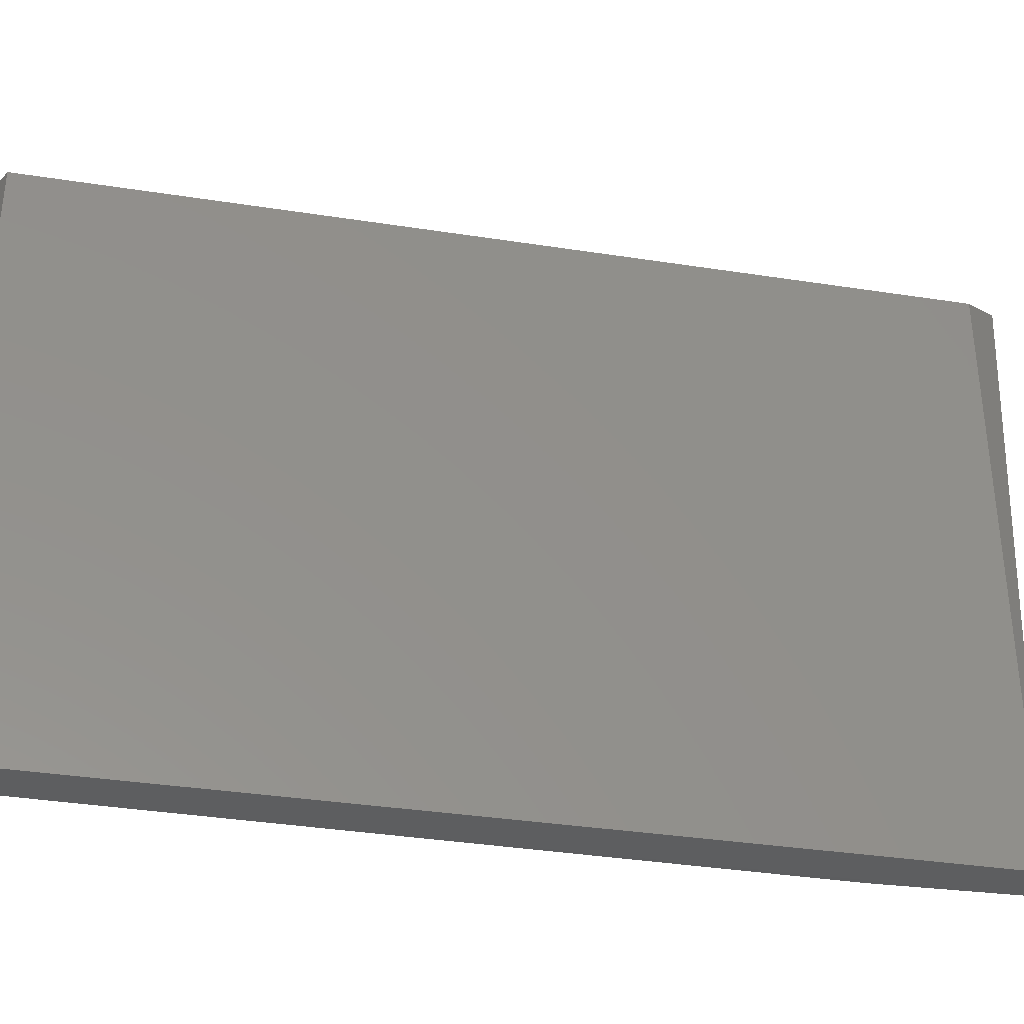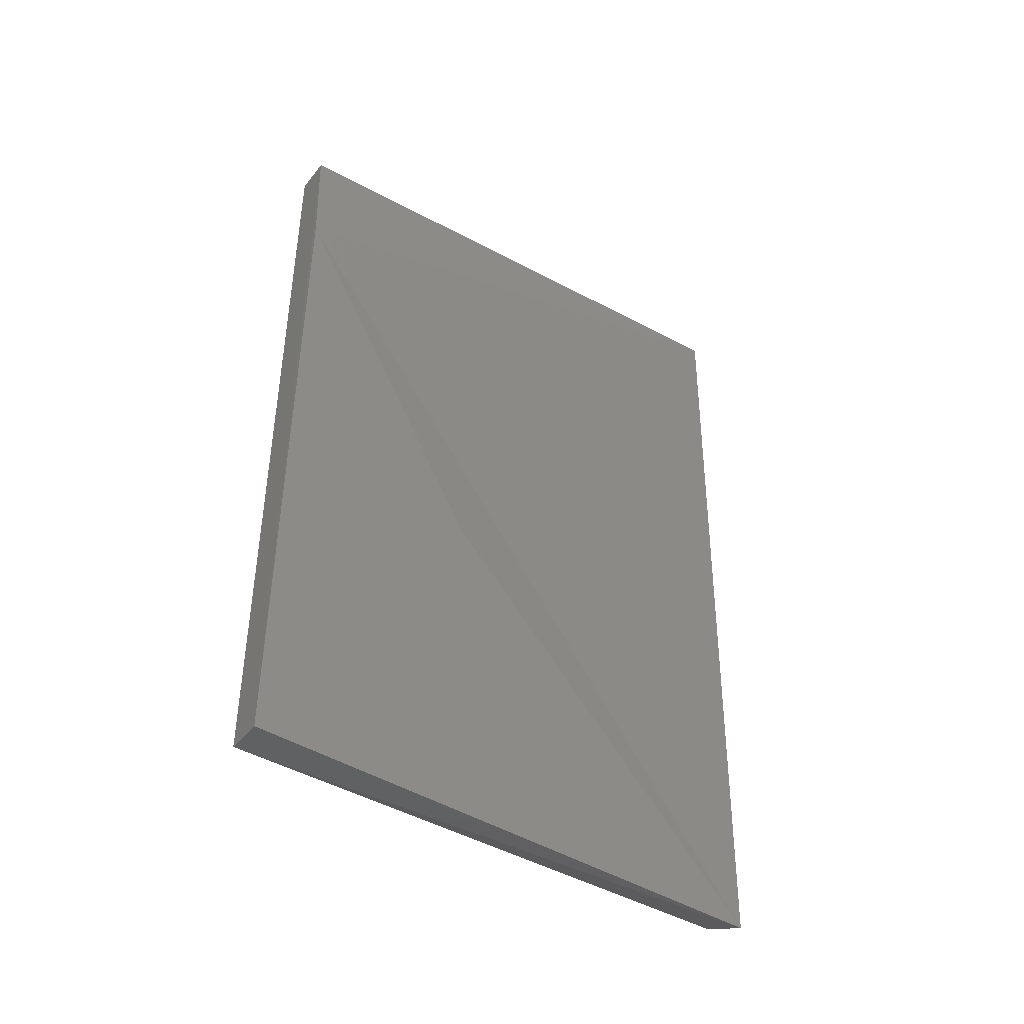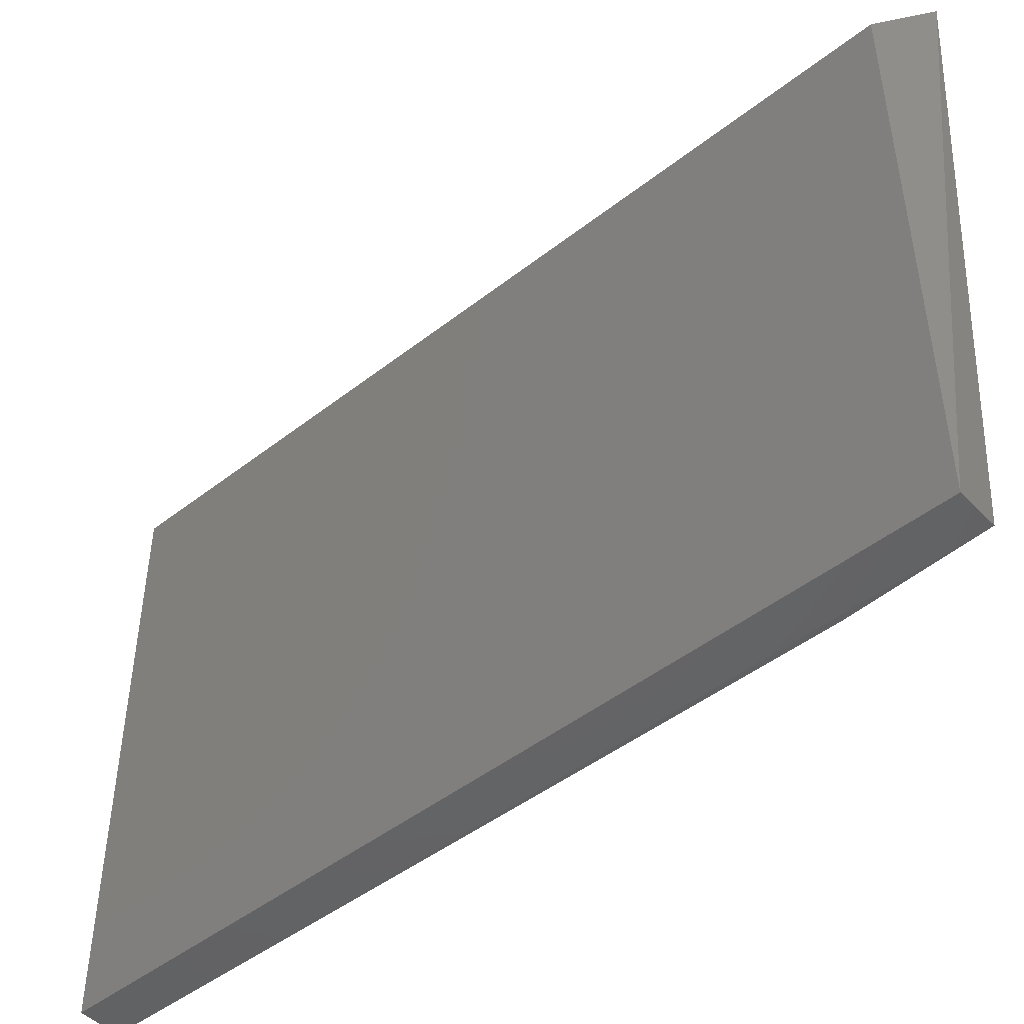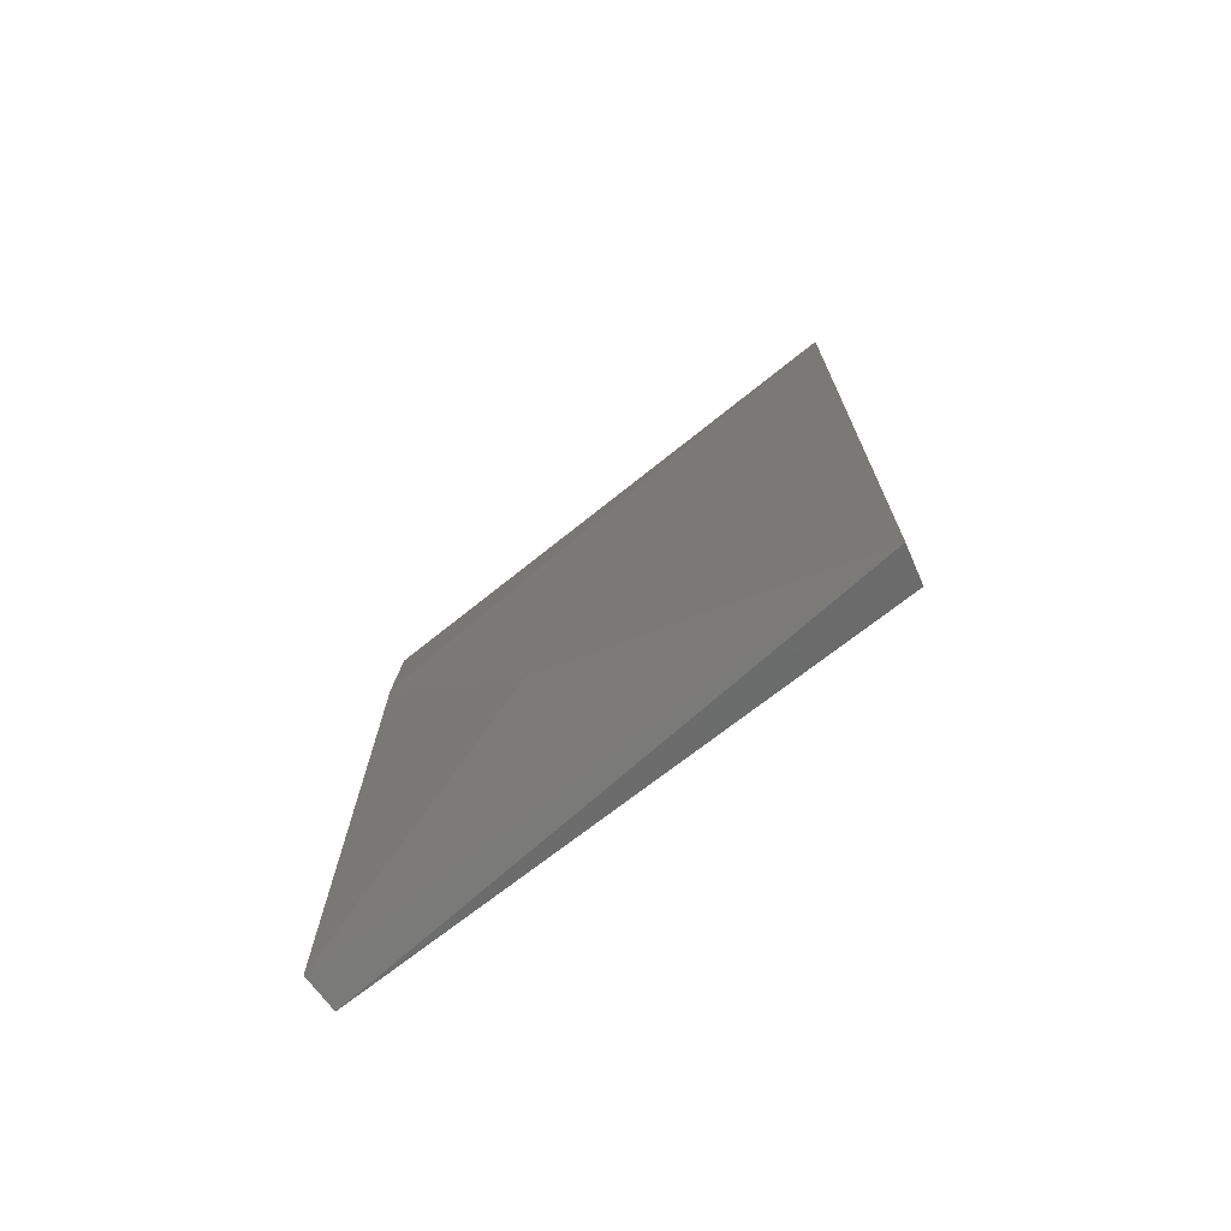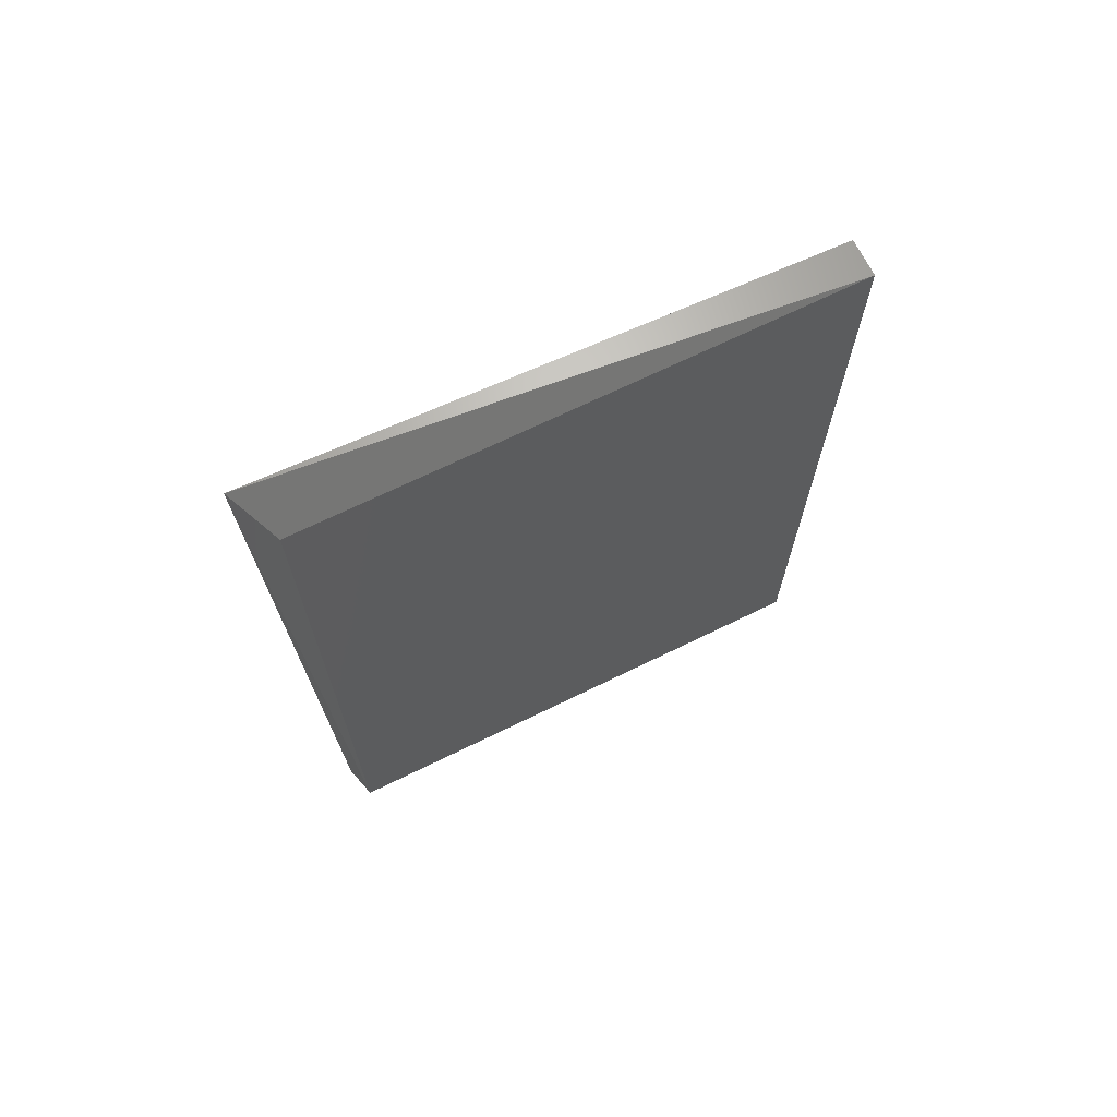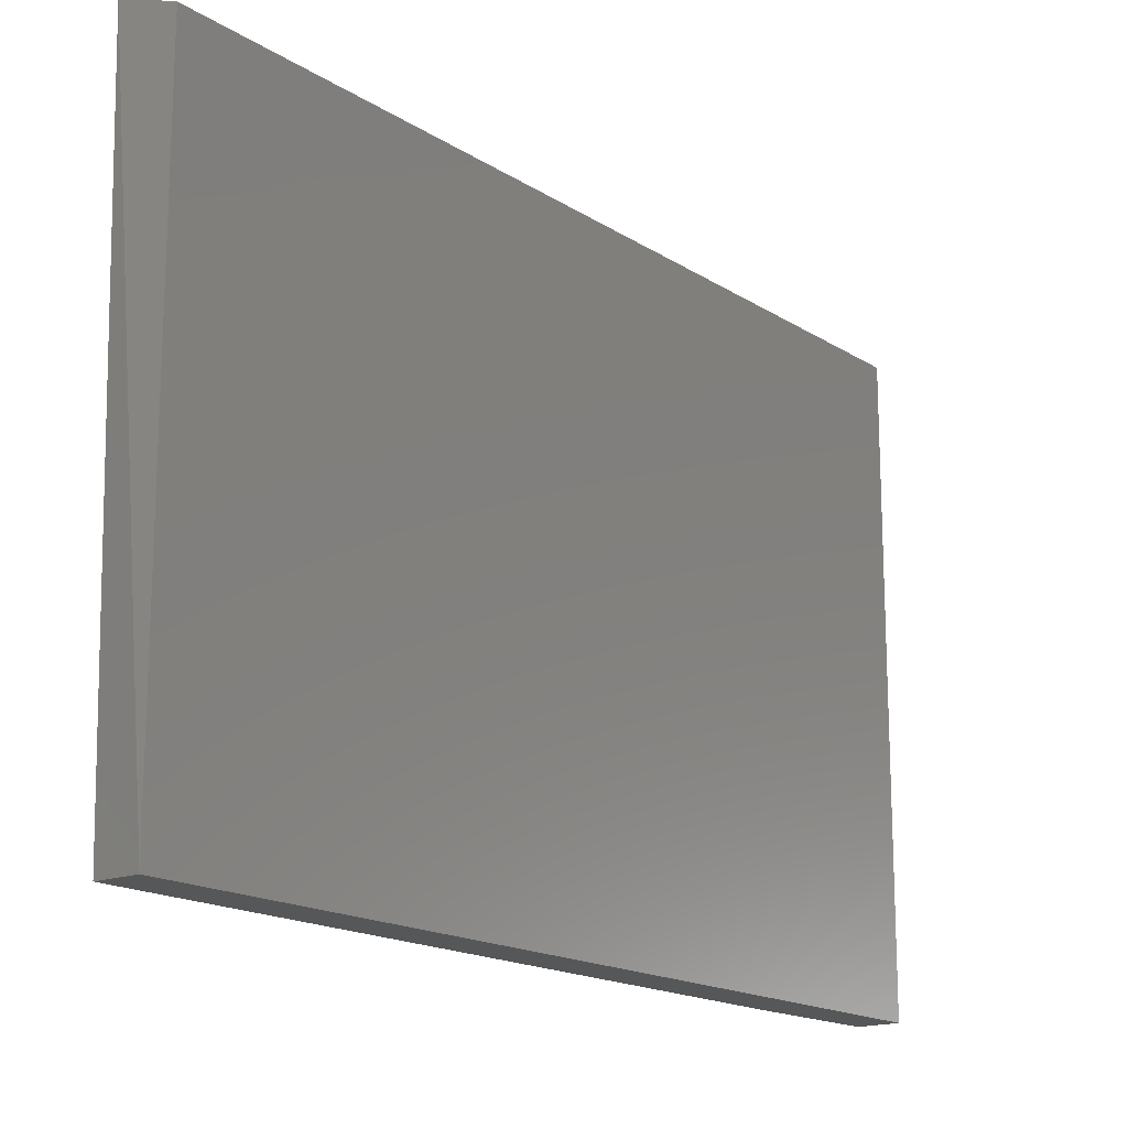
<metadata>
{"format":"stl","ext":"stl","renderer":"f3d","projection":"perspective","resolution":1024,"background":"white","views":[{"elev":-35.6,"azim":-101.6,"up":"+Y"},{"elev":-43.0,"azim":54.8,"up":"+Z"},{"elev":-47.4,"azim":-48.6,"up":"+Y"},{"elev":-74.3,"azim":127.6,"up":"+Z"},{"elev":69.0,"azim":-116.1,"up":"+Z"},{"elev":-16.6,"azim":-142.1,"up":"+Y"}]}
</metadata>
<code>
# stl→obj: 10 verts, 16 faces
v -0.7238 -0.1202 -0.4378
v -0.7238 -0.1202 -0.5393
v -0.7238 -0.1881 -0.5393
v -0.7238 -0.1881 -0.4378
v -0.7191 -0.1881 -0.5393
v -0.719 -0.1191 -0.541
v -0.7189 -0.117 -0.433
v -0.7191 -0.1881 -0.4378
v -0.7184 -0.188 -0.4533
v -0.7179 -0.1627 -0.4979
f 1 2 3
f 1 3 4
f 5 3 6
f 2 6 3
f 2 7 6
f 1 7 2
f 1 4 7
f 8 4 3
f 8 3 5
f 8 5 9
f 8 9 7
f 8 7 4
f 10 9 5
f 10 5 6
f 6 7 9
f 6 9 10

</code>
